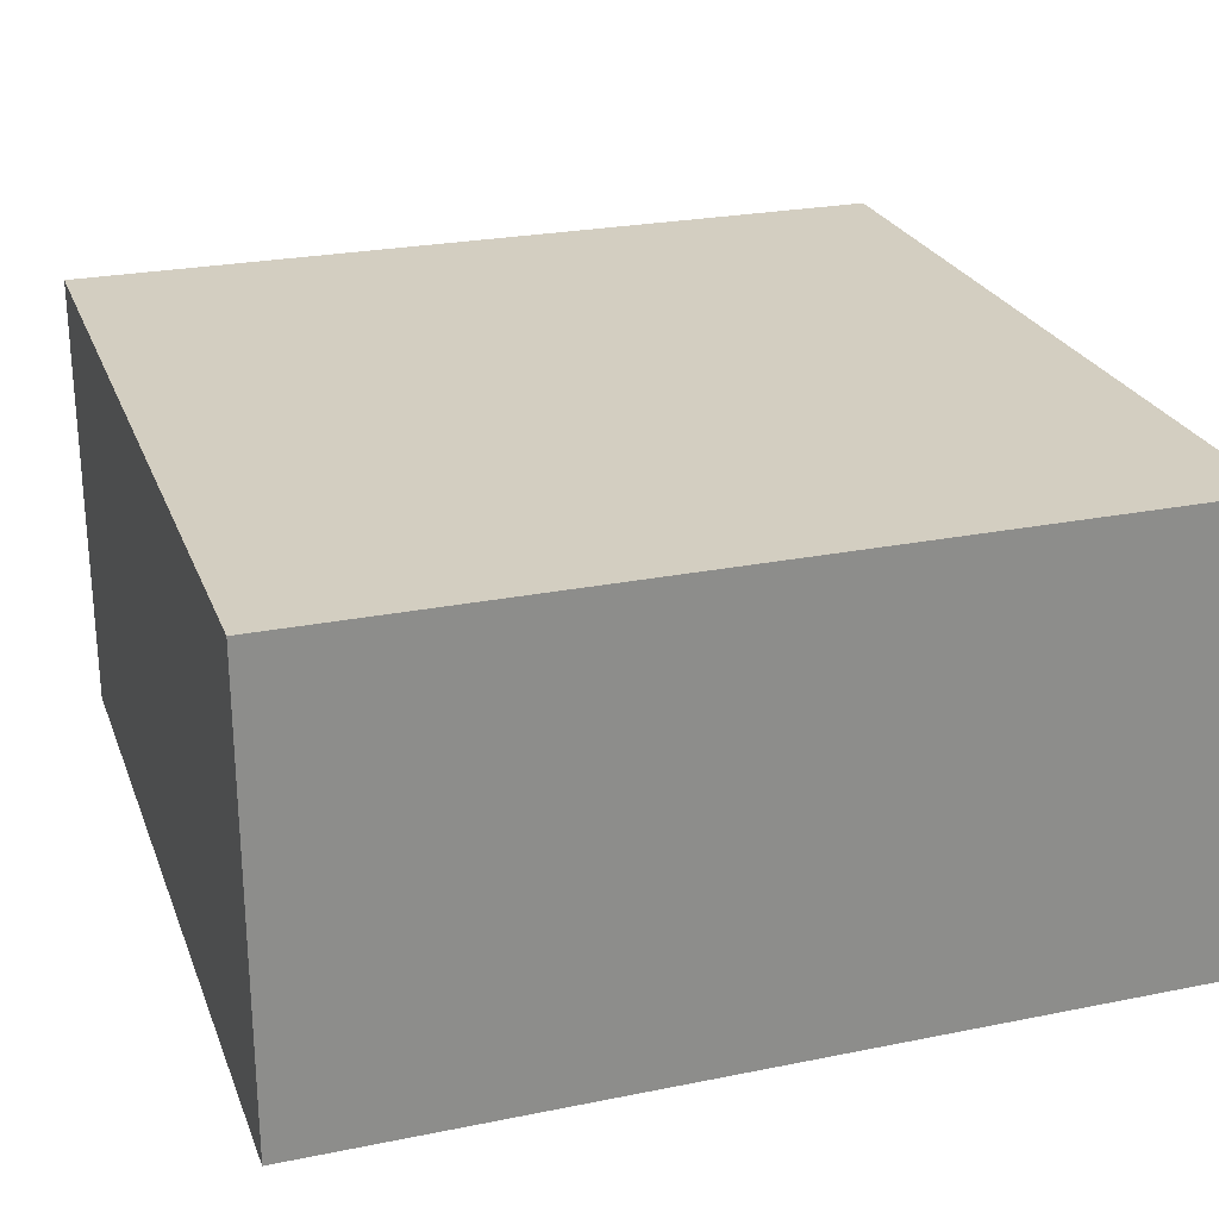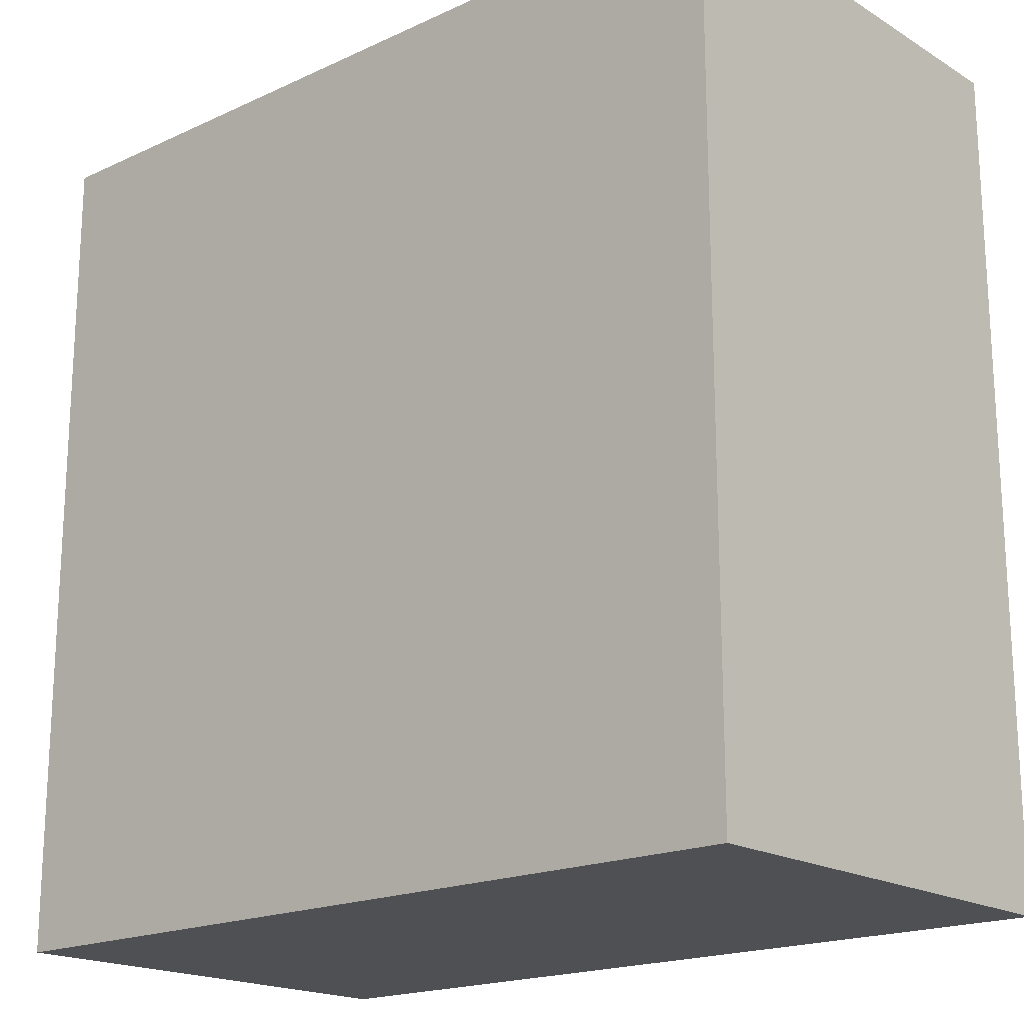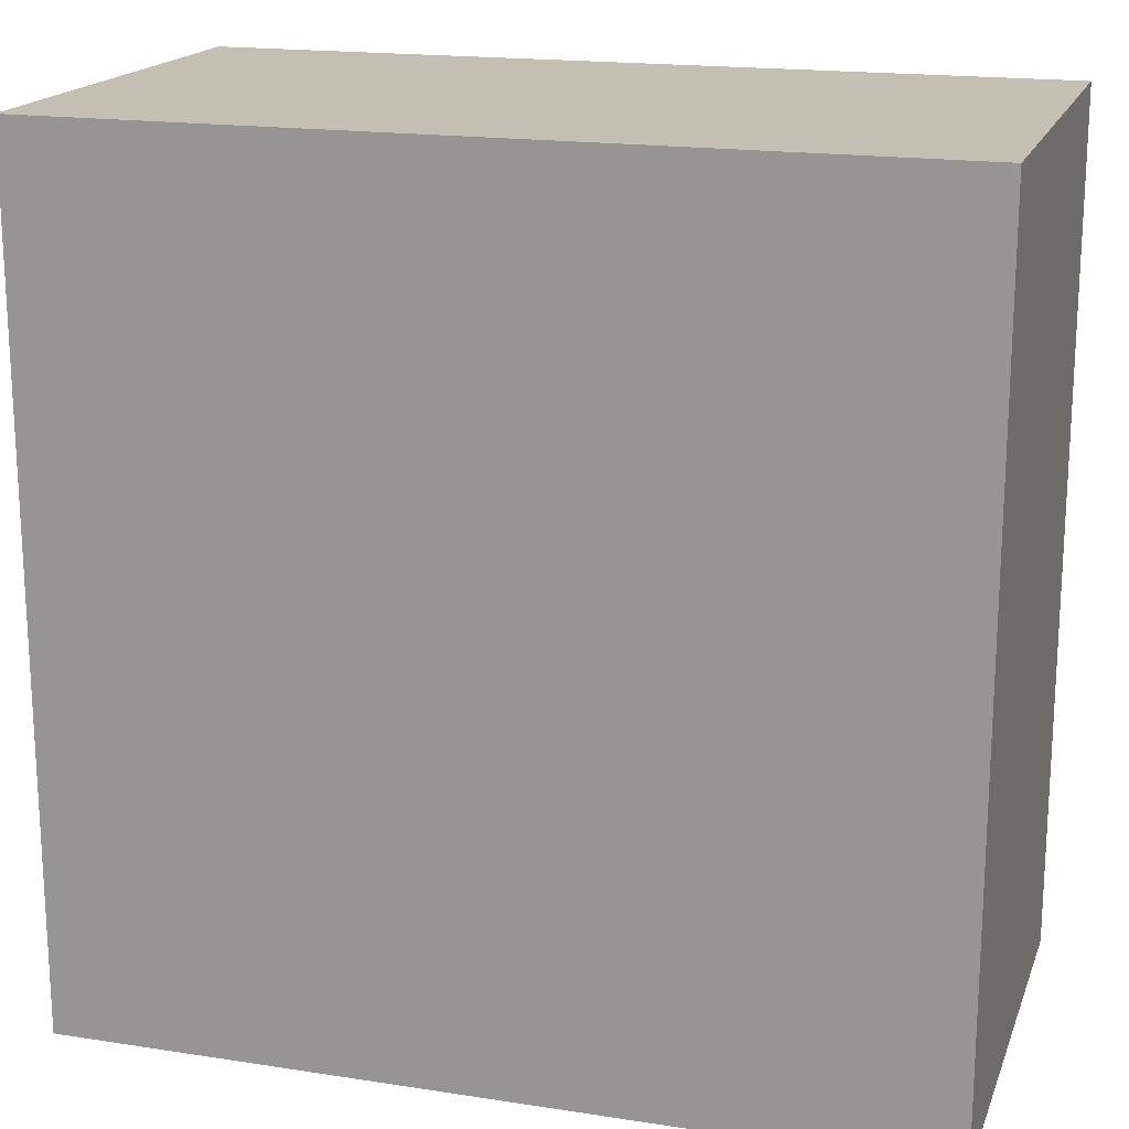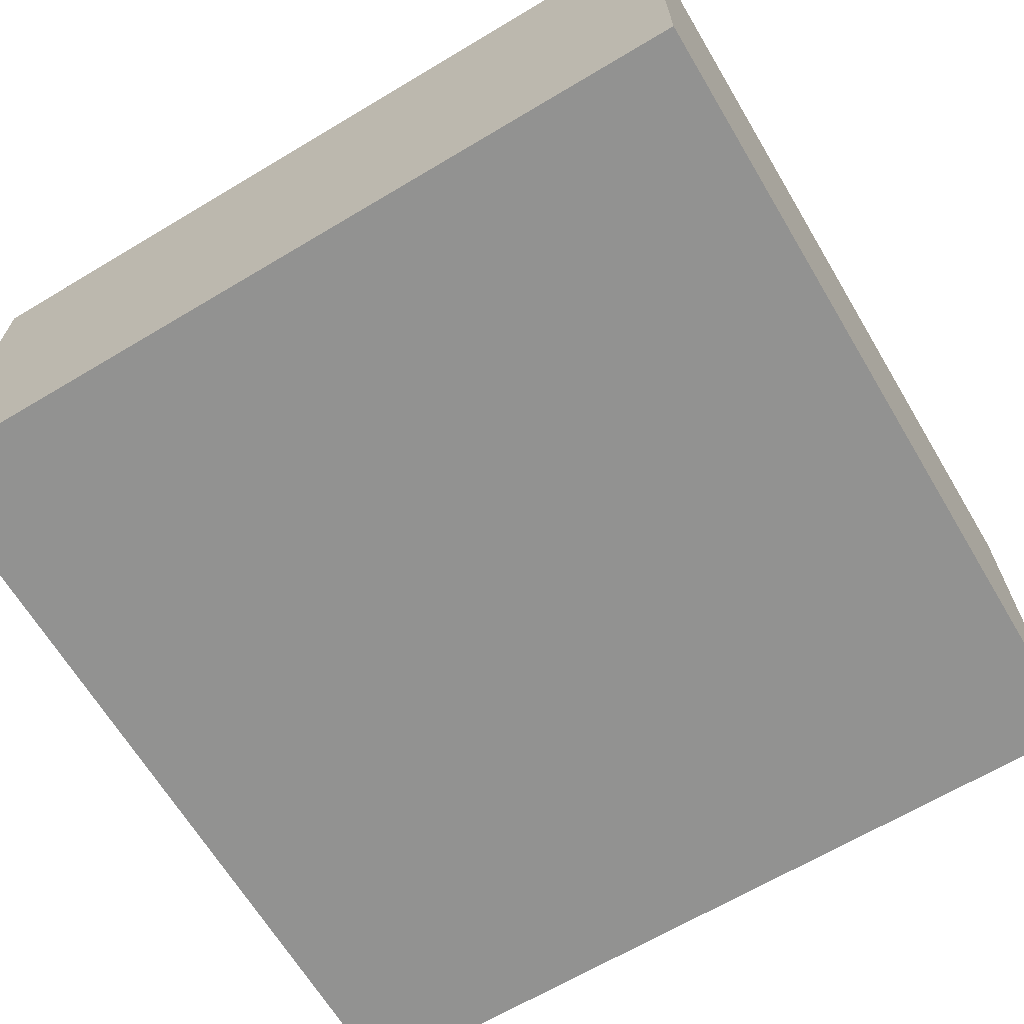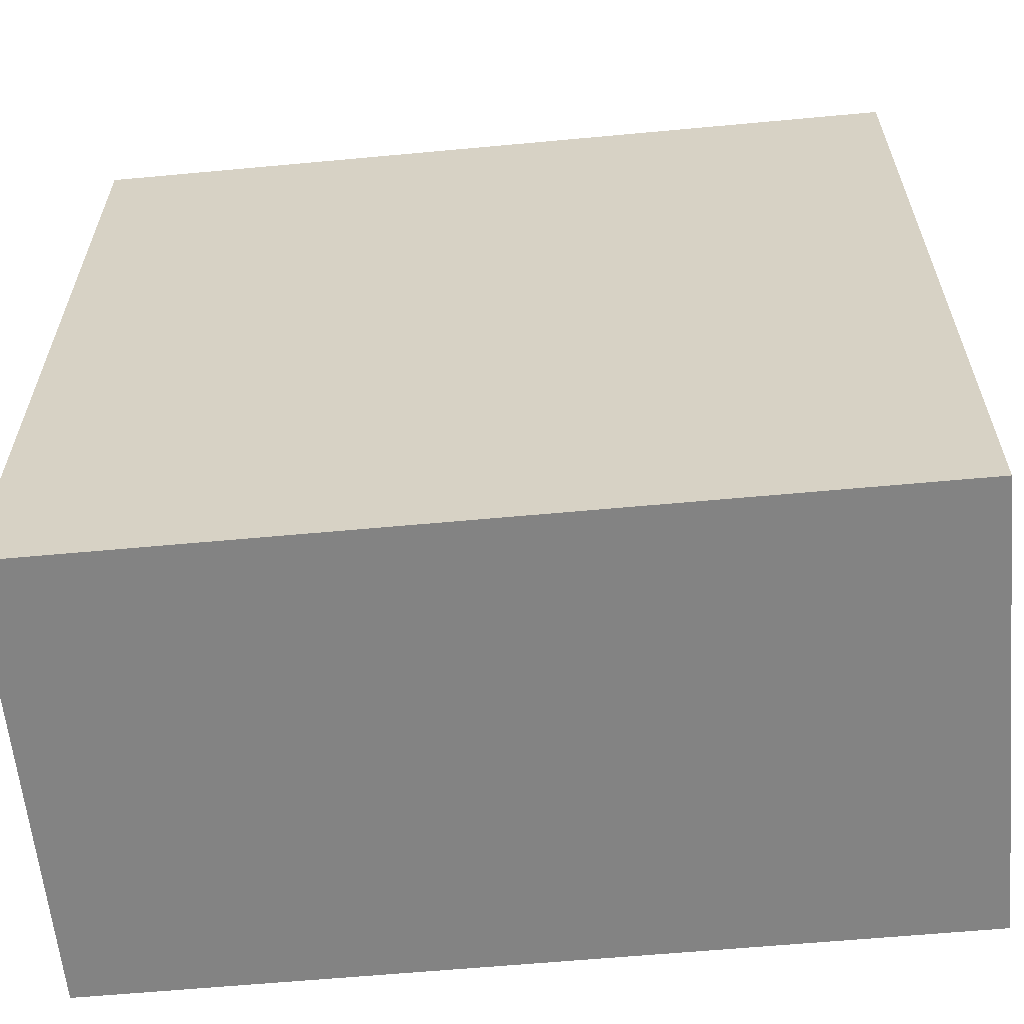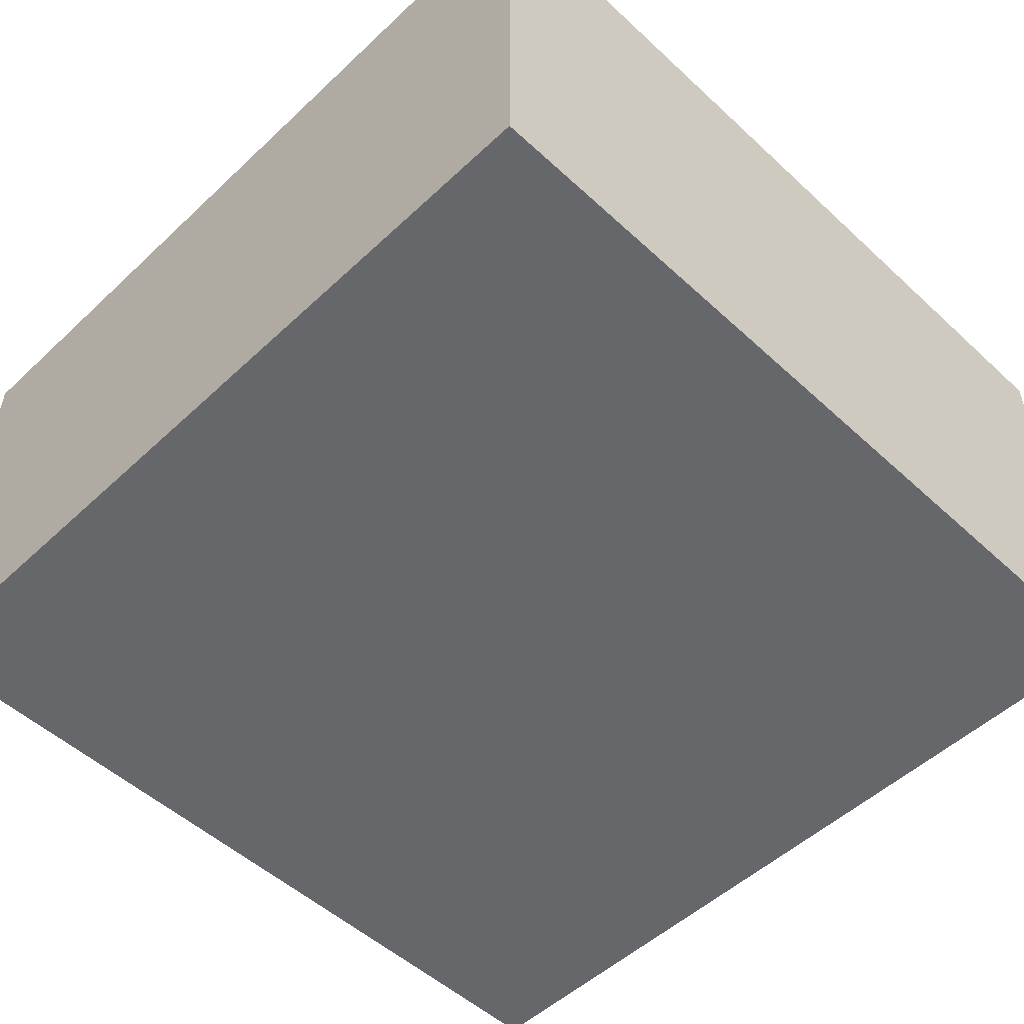
<metadata>
{"format":"obj","ext":"obj","renderer":"f3d","projection":"perspective","resolution":1024,"background":"white","views":[{"elev":25.1,"azim":-108.1,"up":"+Y"},{"elev":-18.7,"azim":-138.7,"up":"+Z"},{"elev":17.9,"azim":-163.2,"up":"+Z"},{"elev":-66.2,"azim":30.9,"up":"+Y"},{"elev":-61.0,"azim":5.4,"up":"+Z"},{"elev":-52.0,"azim":45.2,"up":"+Y"}]}
</metadata>
<code>
g default
v -3 0 3
v 3 0 3
v -3 3.25 3
v 3 3.25 3
v -3 3.25 -3
v 3 3.25 -3
v -3 0 -3
v 3 0 -3
g pCube1
f 1 2 4 3
f 3 4 6 5
f 5 6 8 7
f 7 8 2 1
f 2 8 6 4
f 7 1 3 5

</code>
